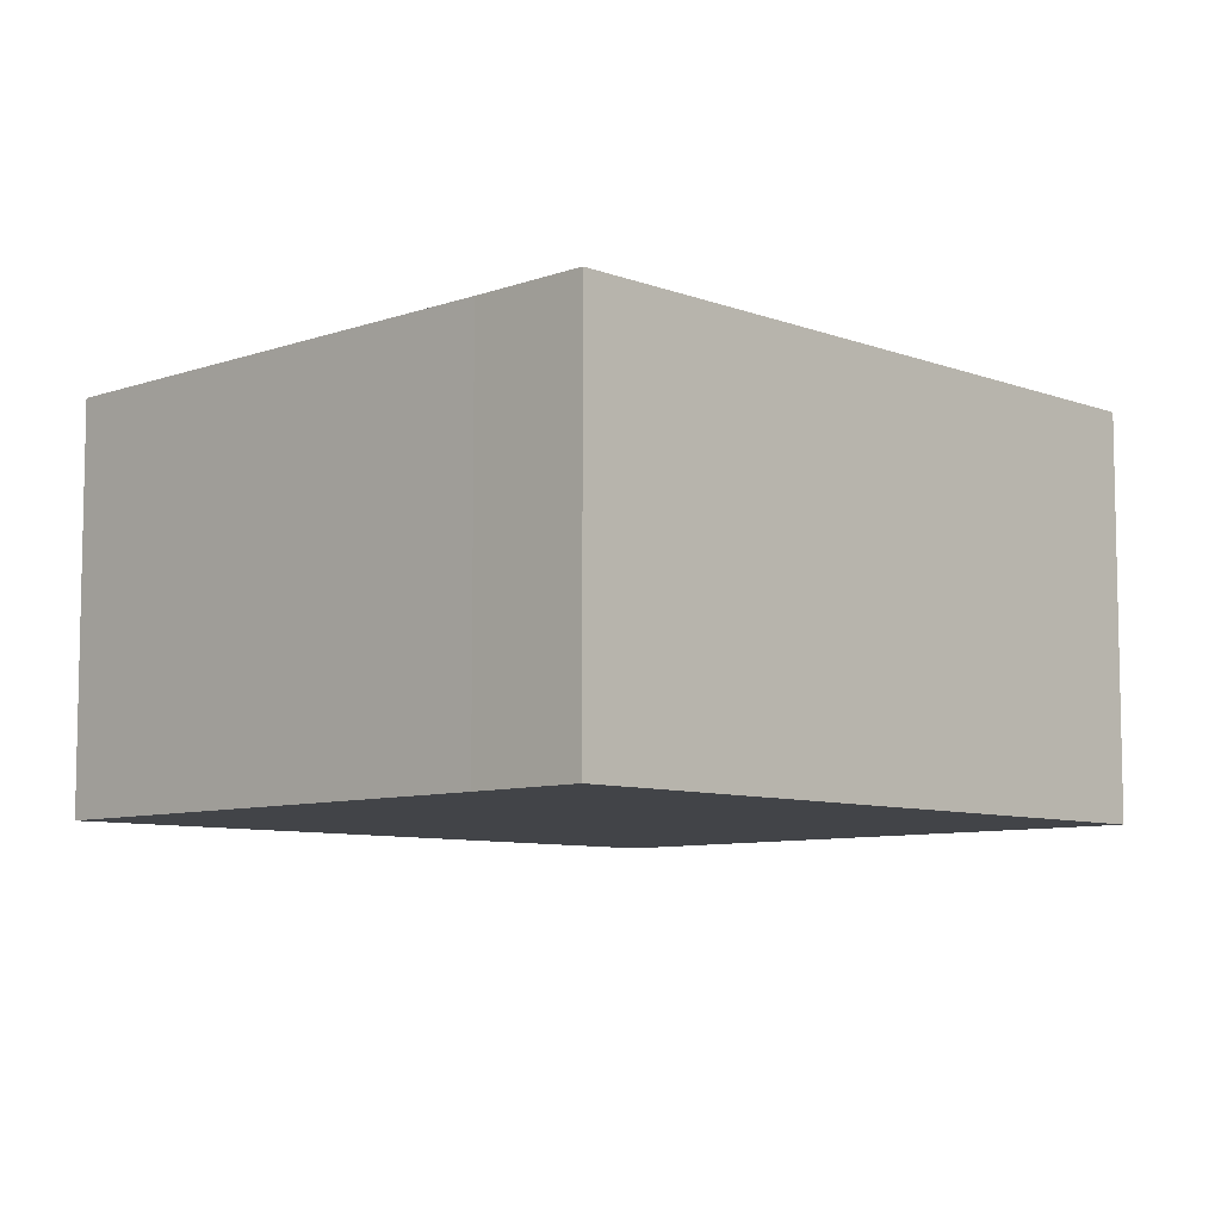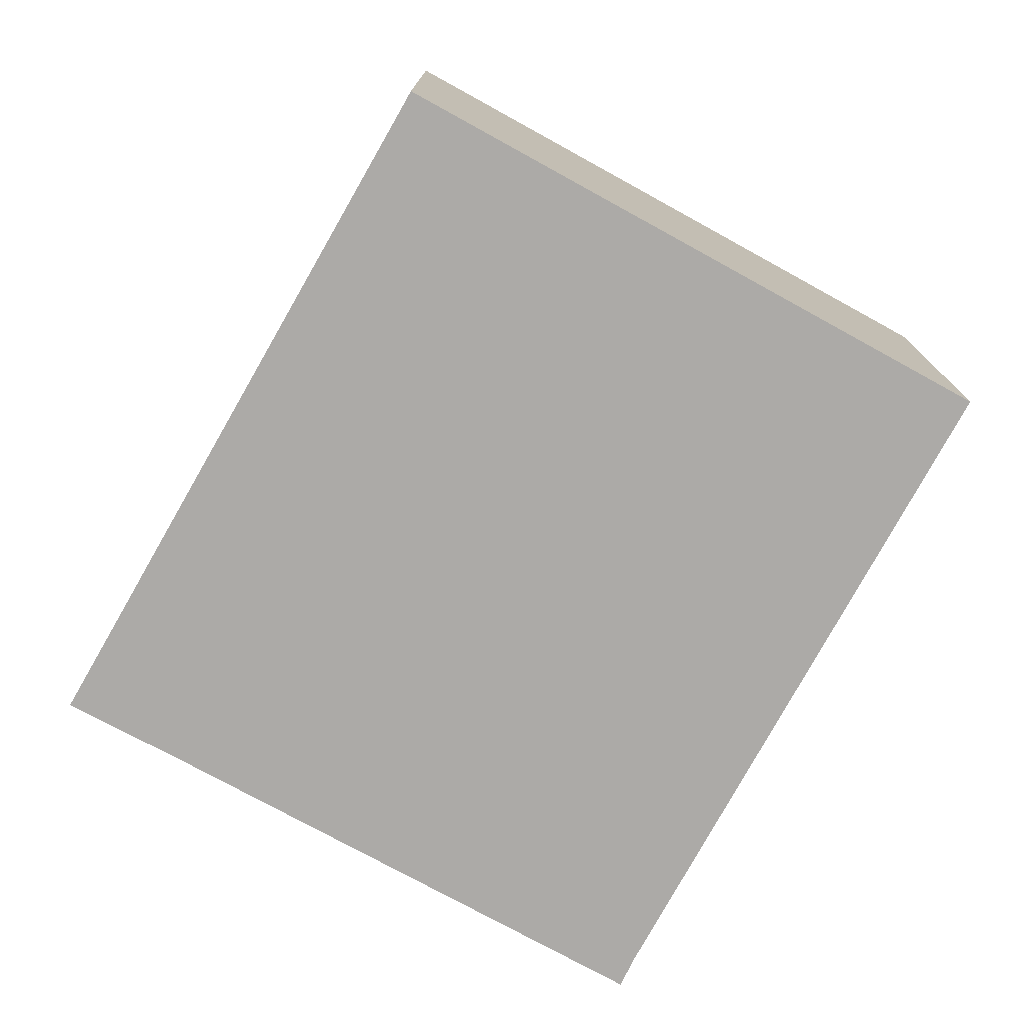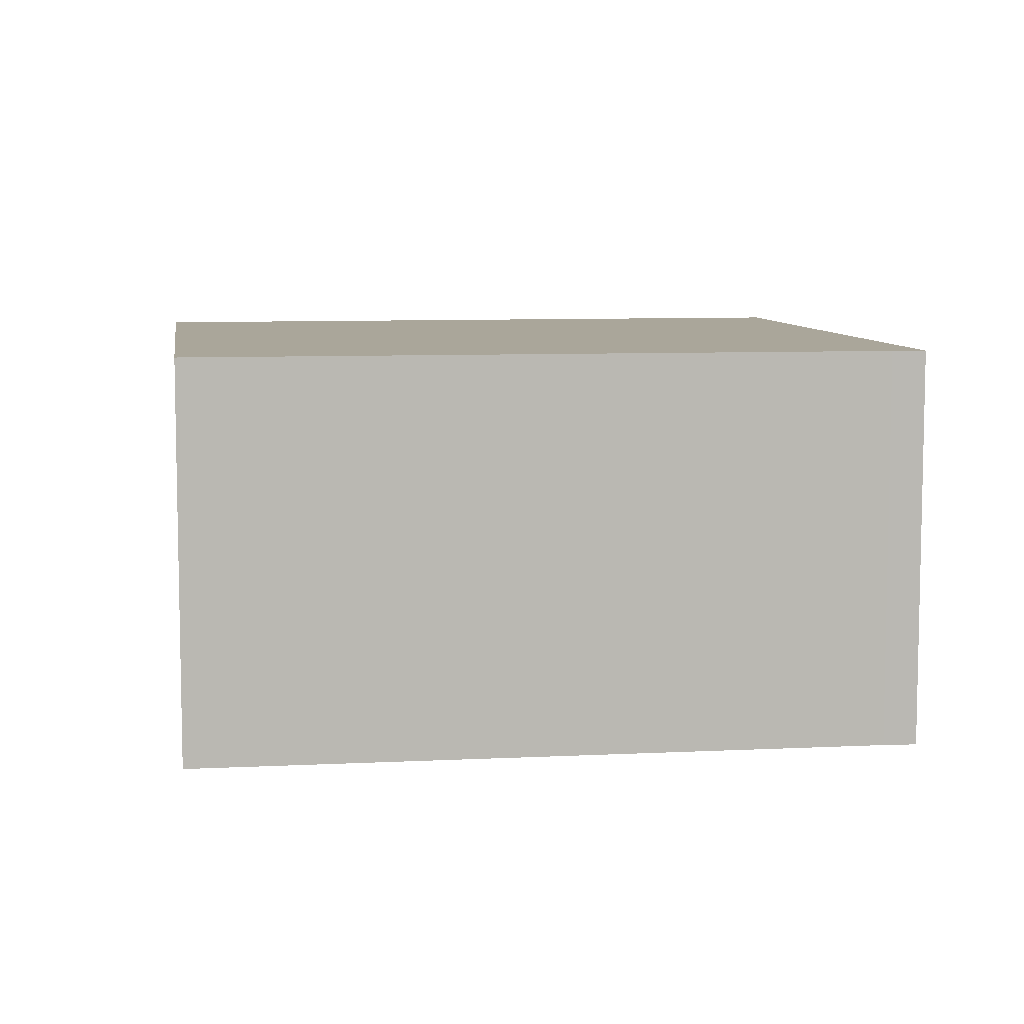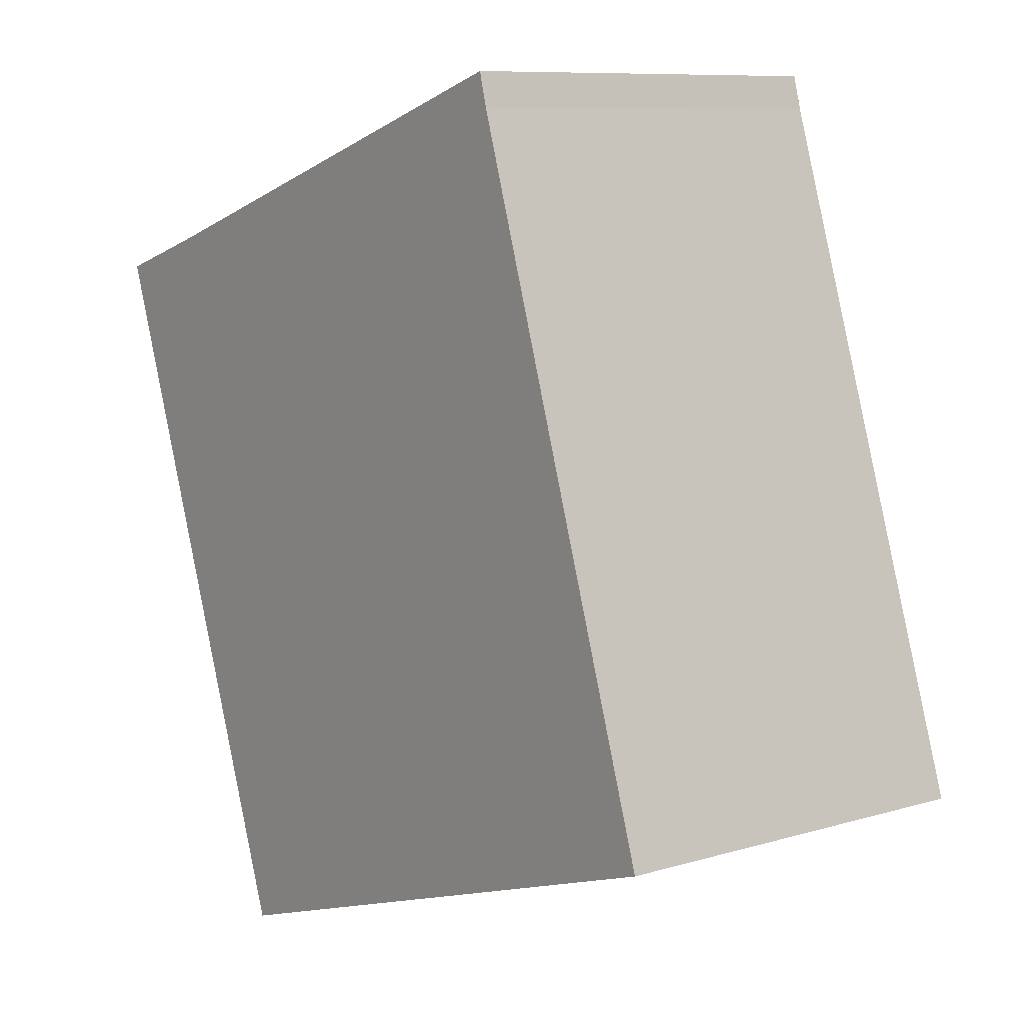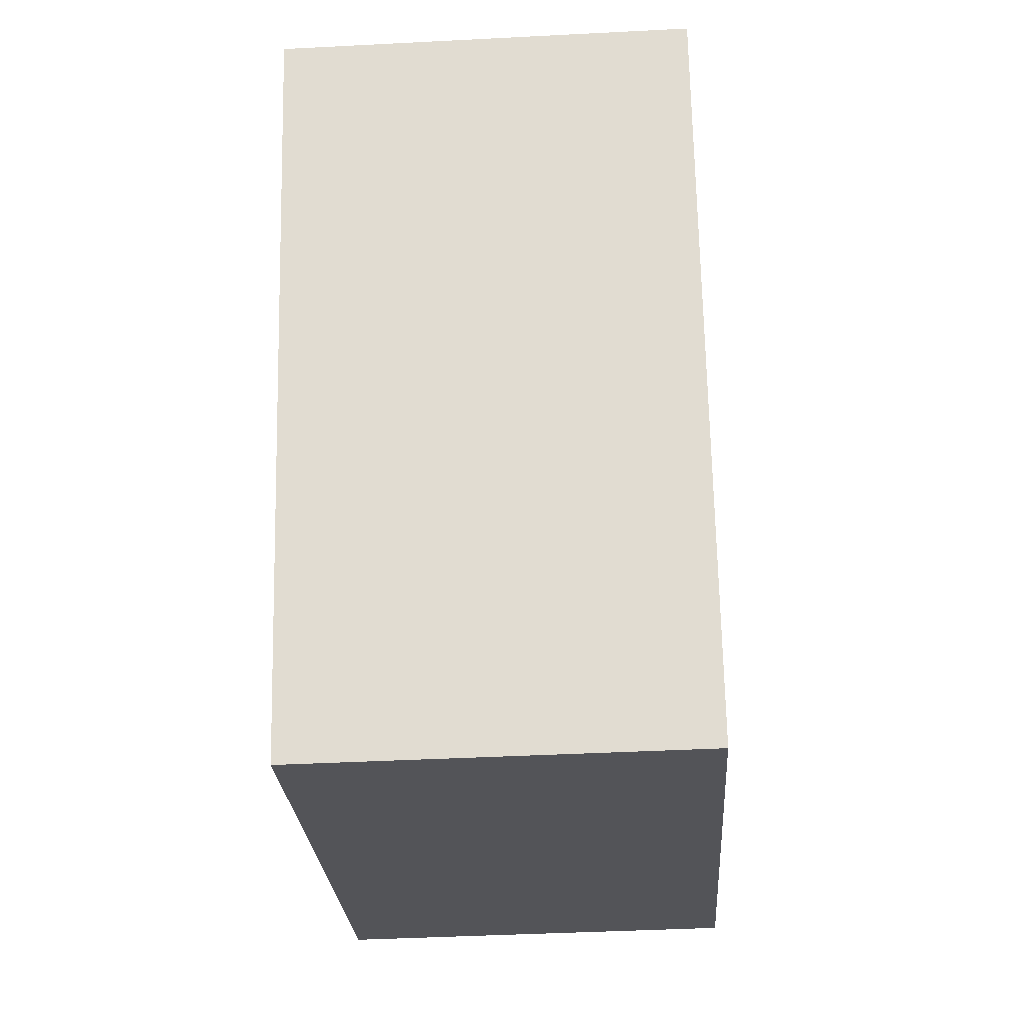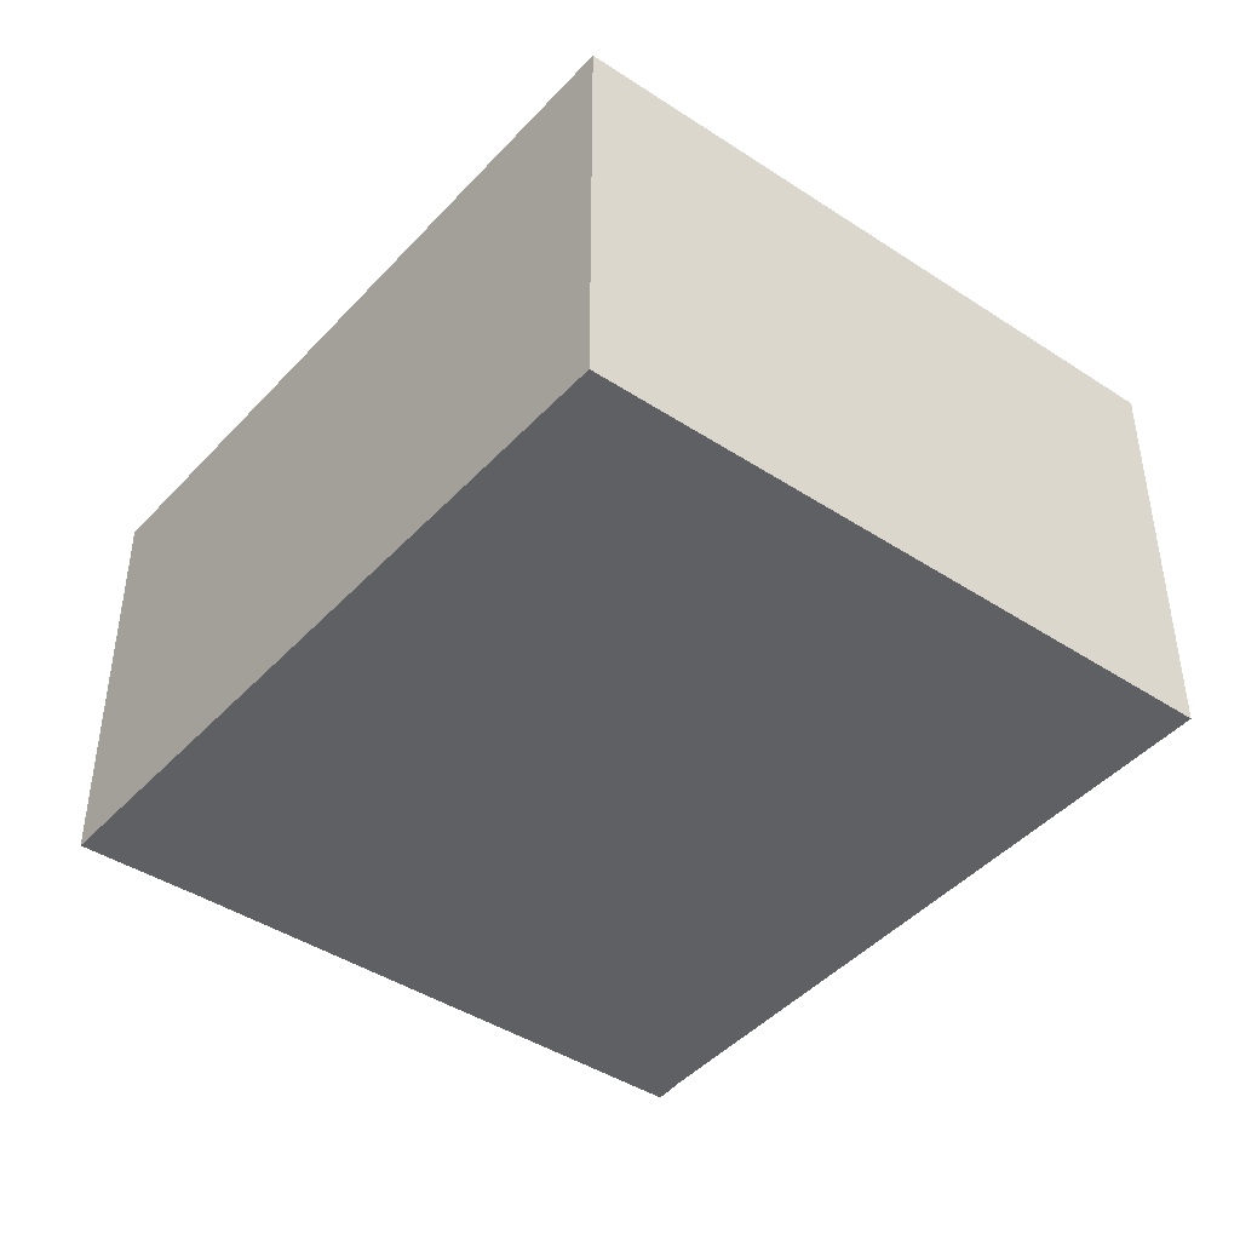
<metadata>
{"format":"obj","ext":"obj","renderer":"f3d","projection":"perspective","resolution":1024,"background":"white","views":[{"elev":-7.9,"azim":62.7,"up":"+Y"},{"elev":-76.0,"azim":169.2,"up":"+Y"},{"elev":7.8,"azim":-80.3,"up":"+Y"},{"elev":9.2,"azim":-128.2,"up":"+Z"},{"elev":-41.6,"azim":93.6,"up":"+Z"},{"elev":-43.1,"azim":160.1,"up":"+Y"}]}
</metadata>
<code>
v  2.64 4.66 8.178
v  2.493 4.66 7.812
v  2.594 4.66 8.193
v  2.257 4.66 7.071
v  0 4.66 2.853e-16
v  8.615 4.66 6.226
v  7.198 4.66 -2.34
v  10.01 4.66 5.791
v  0 0 0
v  2.257 -4.33e-16 7.071
v  2.493 -4.783e-16 7.812
v  2.594 -5.017e-16 8.193
v  2.64 -5.008e-16 8.178
v  8.615 -3.812e-16 6.226
v  10.01 -3.546e-16 5.791
v  7.198 1.433e-16 -2.34
g defaultobject
f 1 2 3
f 2 1 4
f 4 1 5
f 5 1 6
f 5 6 7
f 7 6 8
f 9 4 5
f 4 9 10
f 4 10 2
f 2 10 11
f 11 3 2
f 3 11 12
f 12 1 3
f 1 12 6
f 6 12 13
f 6 13 14
f 6 14 8
f 8 14 15
f 15 7 8
f 7 15 16
f 16 5 7
f 5 16 9
f 16 10 9
f 10 16 11
f 11 16 12
f 12 16 13
f 13 16 14
f 14 16 15

</code>
